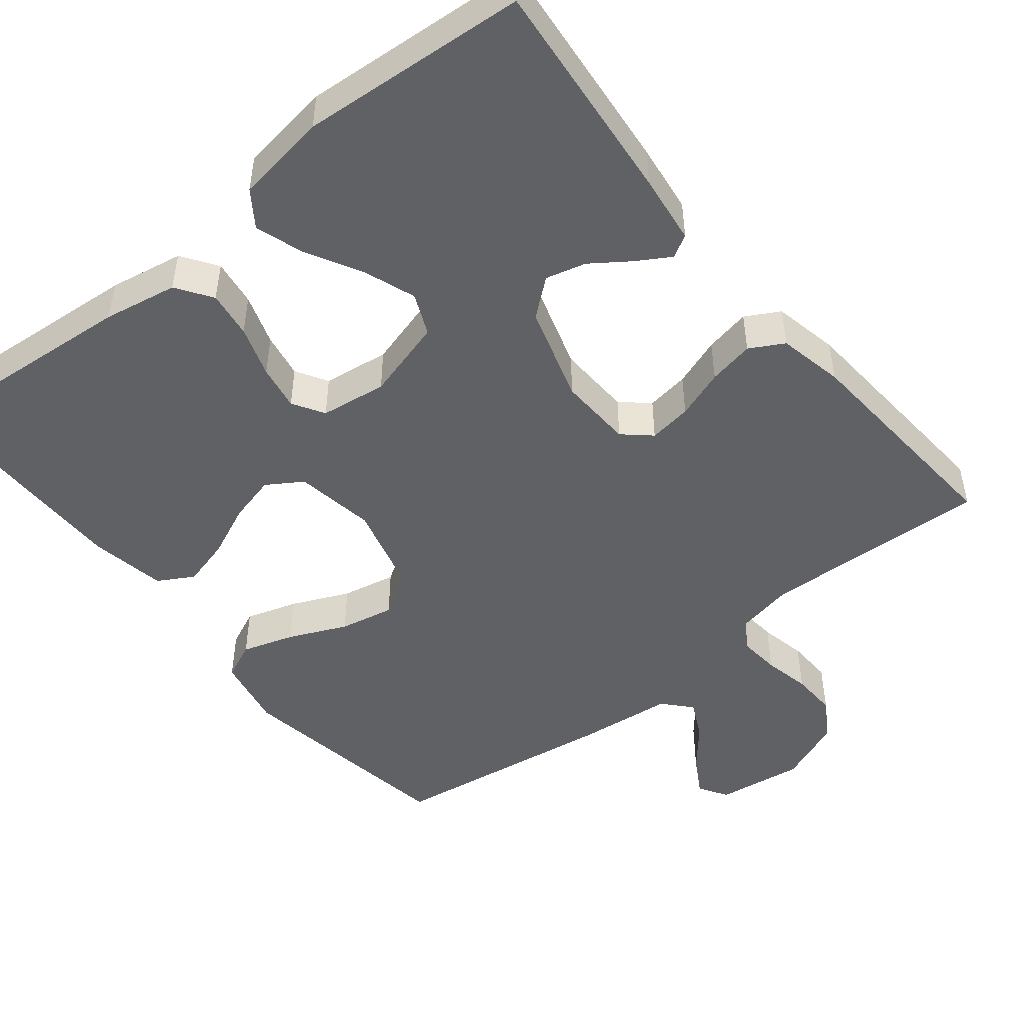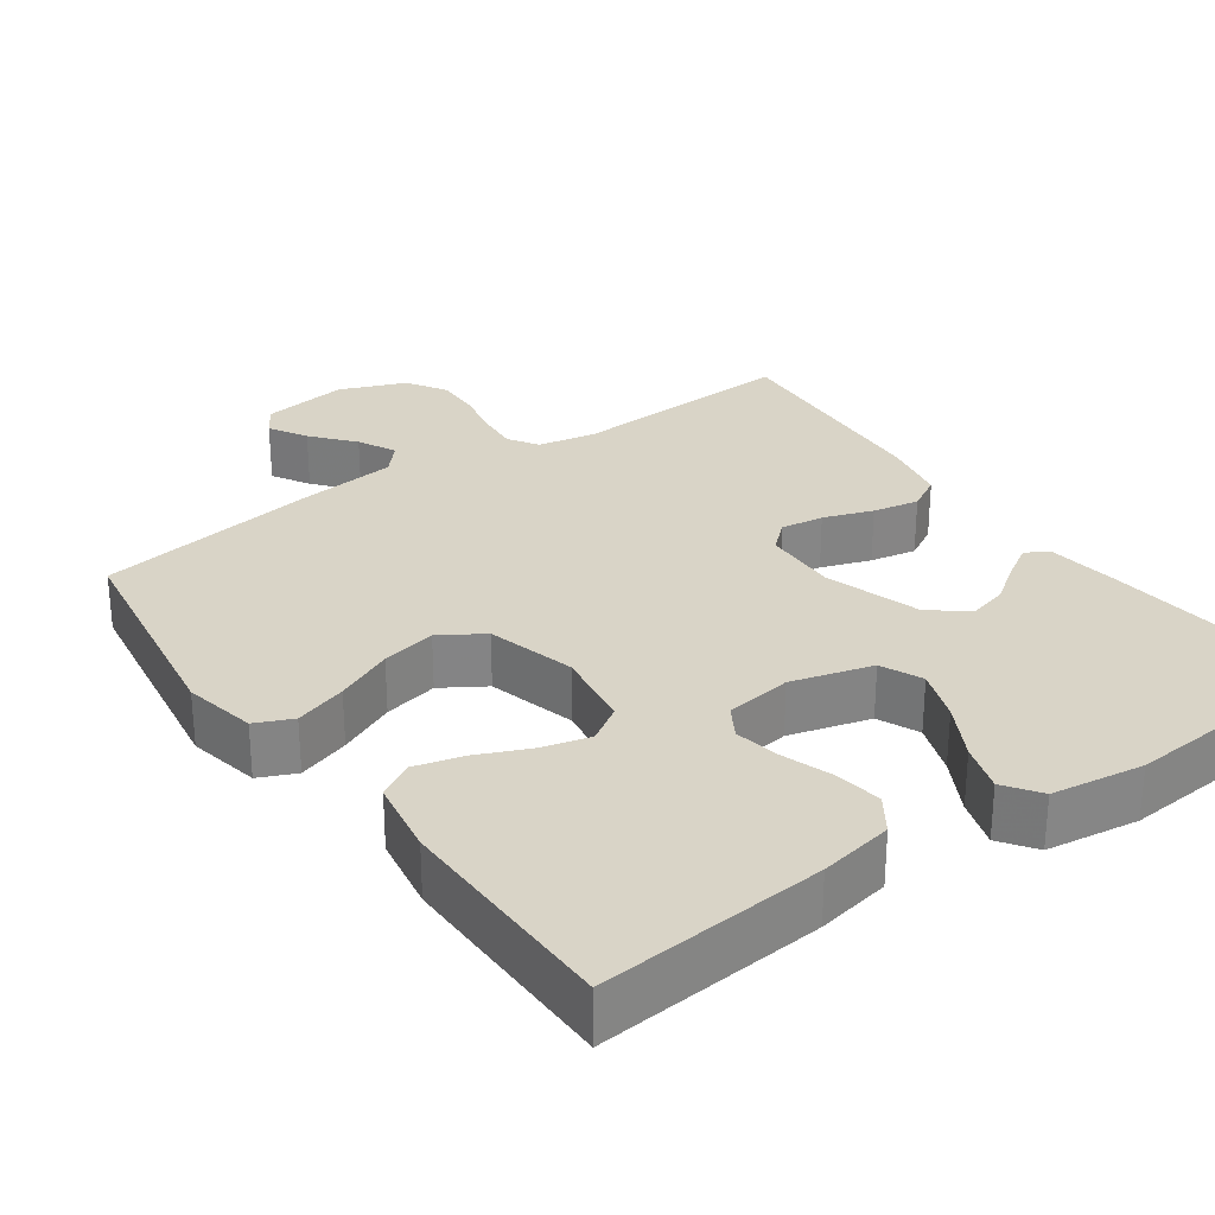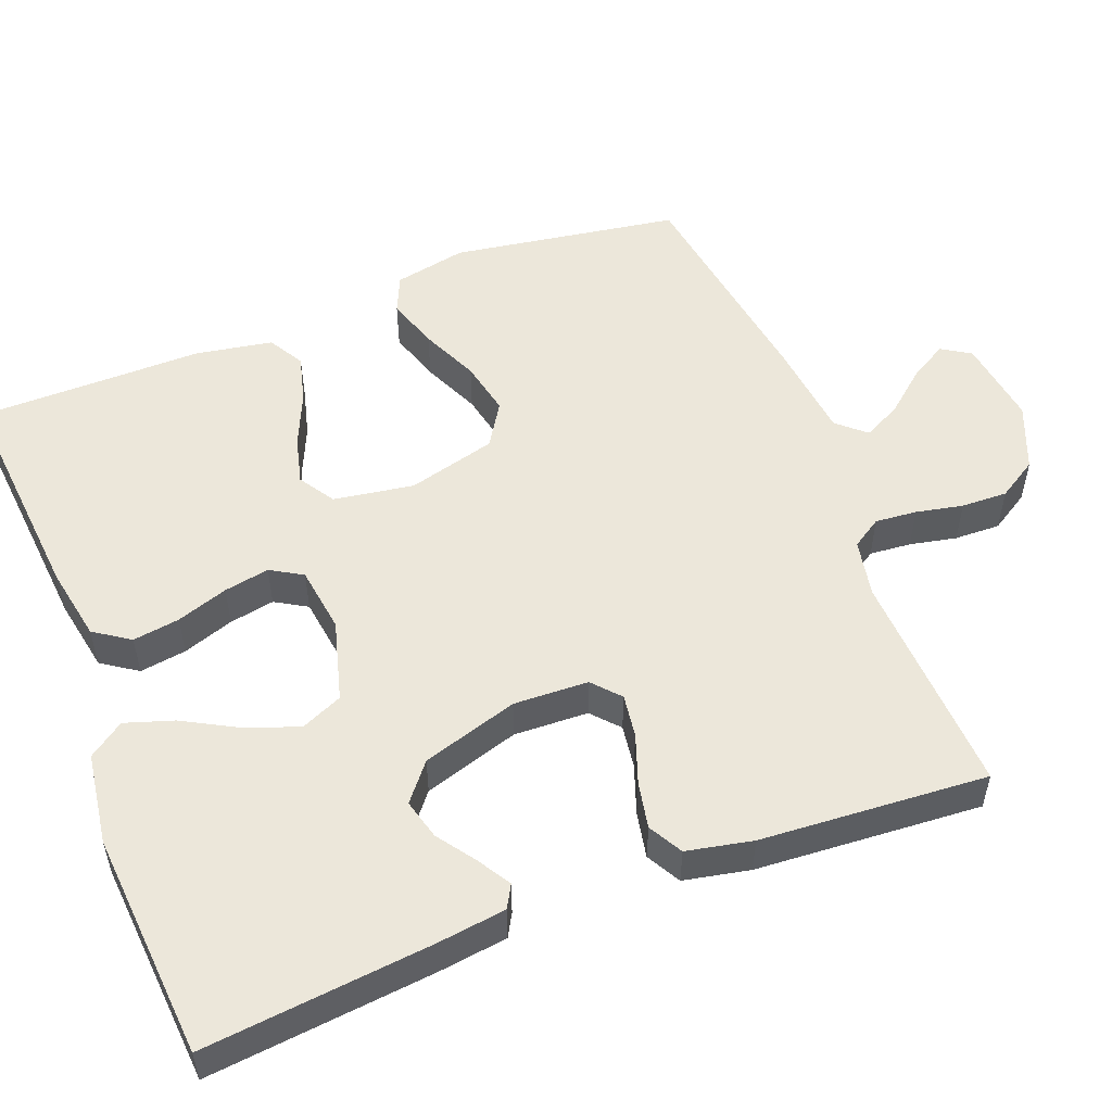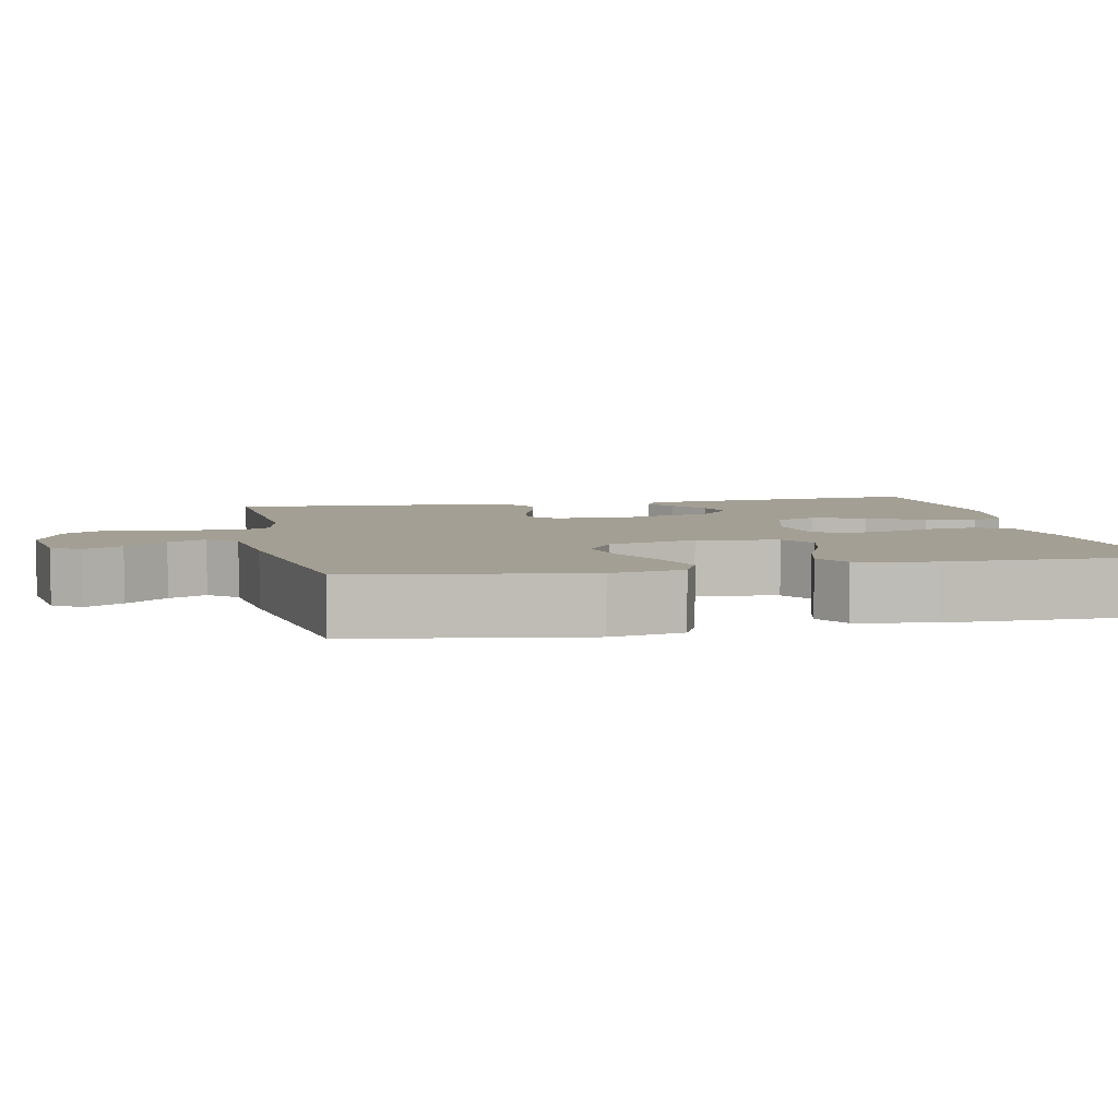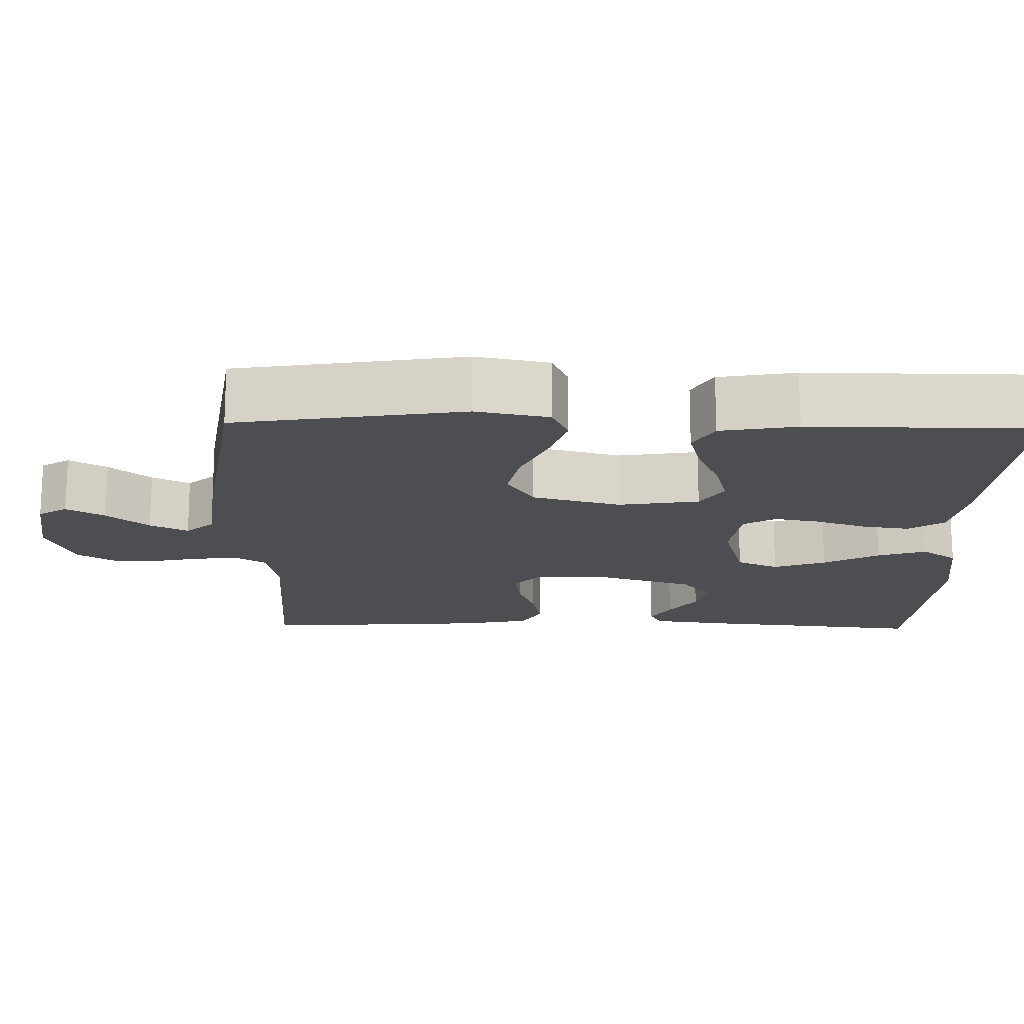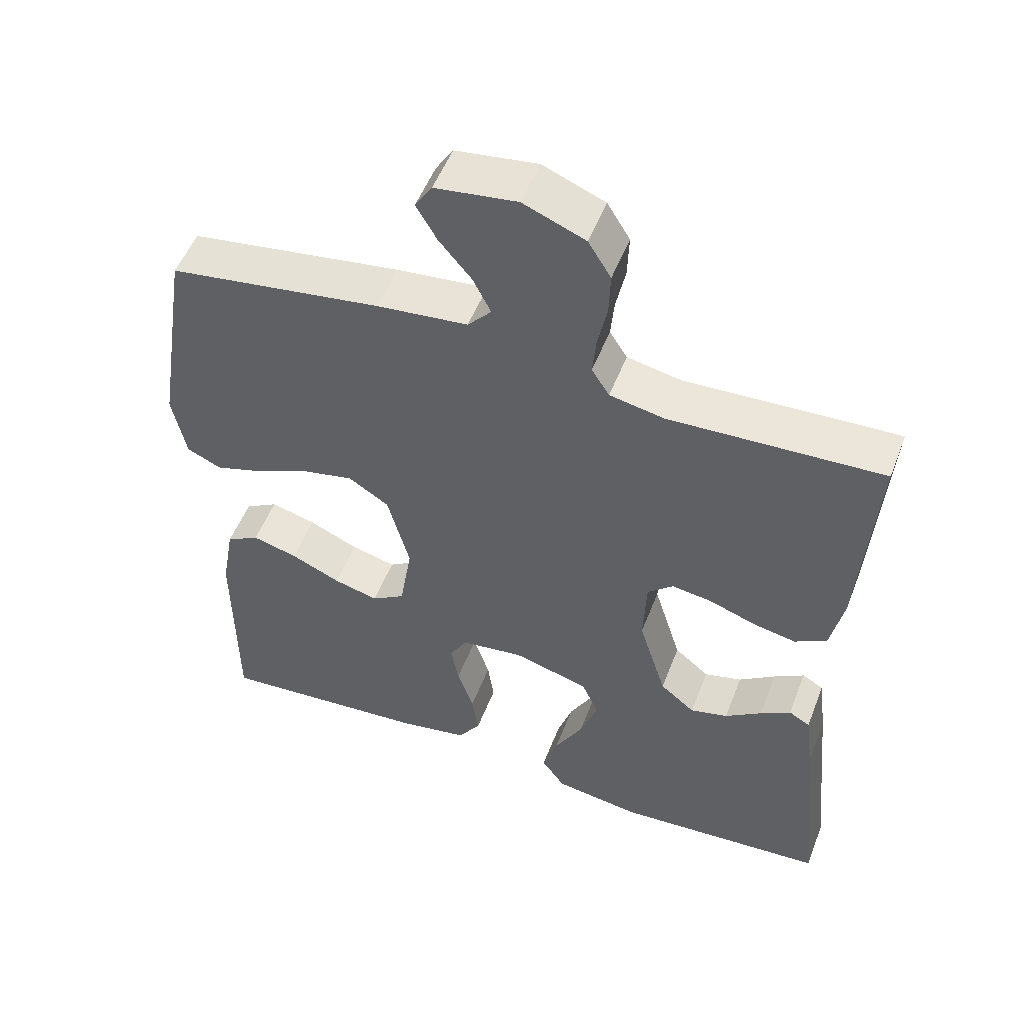
<metadata>
{"format":"obj","ext":"obj","renderer":"f3d","projection":"perspective","resolution":1024,"background":"white","views":[{"elev":-48.4,"azim":-141.1,"up":"+Y"},{"elev":28.8,"azim":144.4,"up":"+Y"},{"elev":53.2,"azim":-111.3,"up":"+Y"},{"elev":5.5,"azim":78.0,"up":"+Y"},{"elev":-17.0,"azim":88.8,"up":"+Y"},{"elev":52.4,"azim":-159.1,"up":"+Z"}]}
</metadata>
<code>
v -0.5 0.07 -0.5
v -0.47 0.07 -0.2
v -0.458 0.07 -0.108
v -0.428 0.07 -0.091
v -0.385 0.07 -0.117
v -0.334 0.07 -0.153
v -0.281 0.07 -0.167
v -0.232 0.07 -0.127
v -0.193 0.07 0
v -0.197 0.07 0.099
v -0.233 0.07 0.131
v -0.29 0.07 0.123
v -0.355 0.07 0.1
v -0.416 0.07 0.088
v -0.461 0.07 0.113
v -0.479 0.07 0.2
v -0.5 0.07 0.5
v -0.2 0.07 0.486
v -0.124 0.07 0.501
v -0.099 0.07 0.54
v -0.104 0.07 0.595
v -0.117 0.07 0.657
v -0.119 0.07 0.718
v -0.087 0.07 0.77
v 0 0.07 0.805
v 0.115 0.07 0.789
v 0.139 0.07 0.751
v 0.11 0.07 0.701
v 0.064 0.07 0.646
v 0.039 0.07 0.596
v 0.072 0.07 0.559
v 0.2 0.07 0.545
v 0.5 0.07 0.5
v 0.548 0.07 0.2
v 0.529 0.07 0.104
v 0.48 0.07 0.082
v 0.411 0.07 0.104
v 0.335 0.07 0.138
v 0.263 0.07 0.153
v 0.206 0.07 0.117
v 0.175 0.07 0
v 0.192 0.07 -0.106
v 0.239 0.07 -0.136
v 0.302 0.07 -0.12
v 0.372 0.07 -0.089
v 0.436 0.07 -0.072
v 0.483 0.07 -0.099
v 0.501 0.07 -0.2
v 0.5 0.07 -0.5
v 0.2 0.07 -0.475
v 0.102 0.07 -0.457
v 0.07 0.07 -0.41
v 0.079 0.07 -0.348
v 0.102 0.07 -0.28
v 0.113 0.07 -0.22
v 0.088 0.07 -0.178
v 0 0.07 -0.166
v -0.107 0.07 -0.196
v -0.131 0.07 -0.251
v -0.106 0.07 -0.32
v -0.066 0.07 -0.393
v -0.045 0.07 -0.457
v -0.078 0.07 -0.504
v -0.2 0.07 -0.522
v -0.5 0 -0.5
v -0.47 0 -0.2
v -0.458 0 -0.108
v -0.428 0 -0.091
v -0.385 0 -0.117
v -0.334 0 -0.153
v -0.281 0 -0.167
v -0.232 0 -0.127
v -0.193 0 0
v -0.197 0 0.099
v -0.233 0 0.131
v -0.29 0 0.123
v -0.355 0 0.1
v -0.416 0 0.088
v -0.461 0 0.113
v -0.479 0 0.2
v -0.5 0 0.5
v -0.2 0 0.486
v -0.124 0 0.501
v -0.099 0 0.54
v -0.104 0 0.595
v -0.117 0 0.657
v -0.119 0 0.718
v -0.087 0 0.77
v 0 0 0.805
v 0.115 0 0.789
v 0.139 0 0.751
v 0.11 0 0.701
v 0.064 0 0.646
v 0.039 0 0.596
v 0.072 0 0.559
v 0.2 0 0.545
v 0.5 0 0.5
v 0.548 0 0.2
v 0.529 0 0.104
v 0.48 0 0.082
v 0.411 0 0.104
v 0.335 0 0.138
v 0.263 0 0.153
v 0.206 0 0.117
v 0.175 0 0
v 0.192 0 -0.106
v 0.239 0 -0.136
v 0.302 0 -0.12
v 0.372 0 -0.089
v 0.436 0 -0.072
v 0.483 0 -0.099
v 0.501 0 -0.2
v 0.5 0 -0.5
v 0.2 0 -0.475
v 0.102 0 -0.457
v 0.07 0 -0.41
v 0.079 0 -0.348
v 0.102 0 -0.28
v 0.113 0 -0.22
v 0.088 0 -0.178
v 0 0 -0.166
v -0.107 0 -0.196
v -0.131 0 -0.251
v -0.106 0 -0.32
v -0.066 0 -0.393
v -0.045 0 -0.457
v -0.078 0 -0.504
v -0.2 0 -0.522
f 4 5 6
f 3 4 6
f 2 3 6
f 1 2 6
f 64 1 6
f 63 64 6
f 62 63 6
f 61 62 6
f 60 61 6
f 59 60 6 7
f 58 59 7 8
f 57 58 8 9
f 56 57 9 10
f 52 53 54
f 51 52 54
f 50 51 54
f 49 50 54
f 48 49 54
f 47 48 54
f 46 47 54
f 45 46 54
f 44 45 54
f 43 44 54 55
f 42 43 55 56
f 36 37 38
f 35 36 38
f 34 35 38
f 33 34 38
f 32 33 38
f 31 32 38
f 30 31 38 39
f 27 28 29
f 26 27 29
f 25 26 29
f 24 25 29
f 23 24 29
f 22 23 29
f 21 22 29
f 20 21 29 30
f 30 39 40
f 20 30 40
f 19 20 40
f 16 17 18
f 15 16 18
f 14 15 18
f 13 14 18
f 12 13 18
f 11 12 18 19
f 41 42 56 10
f 19 40 41
f 11 19 41
f 10 11 41
f 70 69 68
f 70 68 67
f 70 67 66
f 70 66 65
f 70 65 128
f 70 128 127
f 70 127 126
f 70 126 125
f 70 125 124
f 71 70 124 123
f 72 71 123 122
f 73 72 122 121
f 74 73 121 120
f 118 117 116
f 118 116 115
f 118 115 114
f 118 114 113
f 118 113 112
f 118 112 111
f 118 111 110
f 118 110 109
f 118 109 108
f 119 118 108 107
f 120 119 107 106
f 102 101 100
f 102 100 99
f 102 99 98
f 102 98 97
f 102 97 96
f 102 96 95
f 103 102 95 94
f 93 92 91
f 93 91 90
f 93 90 89
f 93 89 88
f 93 88 87
f 93 87 86
f 93 86 85
f 94 93 85 84
f 104 103 94
f 104 94 84
f 104 84 83
f 82 81 80
f 82 80 79
f 82 79 78
f 82 78 77
f 82 77 76
f 83 82 76 75
f 74 120 106 105
f 105 104 83
f 105 83 75
f 105 75 74
f 1 65 66 2
f 2 66 67 3
f 3 67 68 4
f 4 68 69 5
f 5 69 70 6
f 6 70 71 7
f 7 71 72 8
f 8 72 73 9
f 9 73 74 10
f 10 74 75 11
f 11 75 76 12
f 12 76 77 13
f 13 77 78 14
f 14 78 79 15
f 15 79 80 16
f 16 80 81 17
f 17 81 82 18
f 18 82 83 19
f 19 83 84 20
f 20 84 85 21
f 21 85 86 22
f 22 86 87 23
f 23 87 88 24
f 24 88 89 25
f 25 89 90 26
f 26 90 91 27
f 27 91 92 28
f 28 92 93 29
f 29 93 94 30
f 30 94 95 31
f 31 95 96 32
f 32 96 97 33
f 33 97 98 34
f 34 98 99 35
f 35 99 100 36
f 36 100 101 37
f 37 101 102 38
f 38 102 103 39
f 39 103 104 40
f 40 104 105 41
f 41 105 106 42
f 42 106 107 43
f 43 107 108 44
f 44 108 109 45
f 45 109 110 46
f 46 110 111 47
f 47 111 112 48
f 48 112 113 49
f 49 113 114 50
f 50 114 115 51
f 51 115 116 52
f 52 116 117 53
f 53 117 118 54
f 54 118 119 55
f 55 119 120 56
f 56 120 121 57
f 57 121 122 58
f 58 122 123 59
f 59 123 124 60
f 60 124 125 61
f 61 125 126 62
f 62 126 127 63
f 63 127 128 64
f 64 128 65 1

</code>
